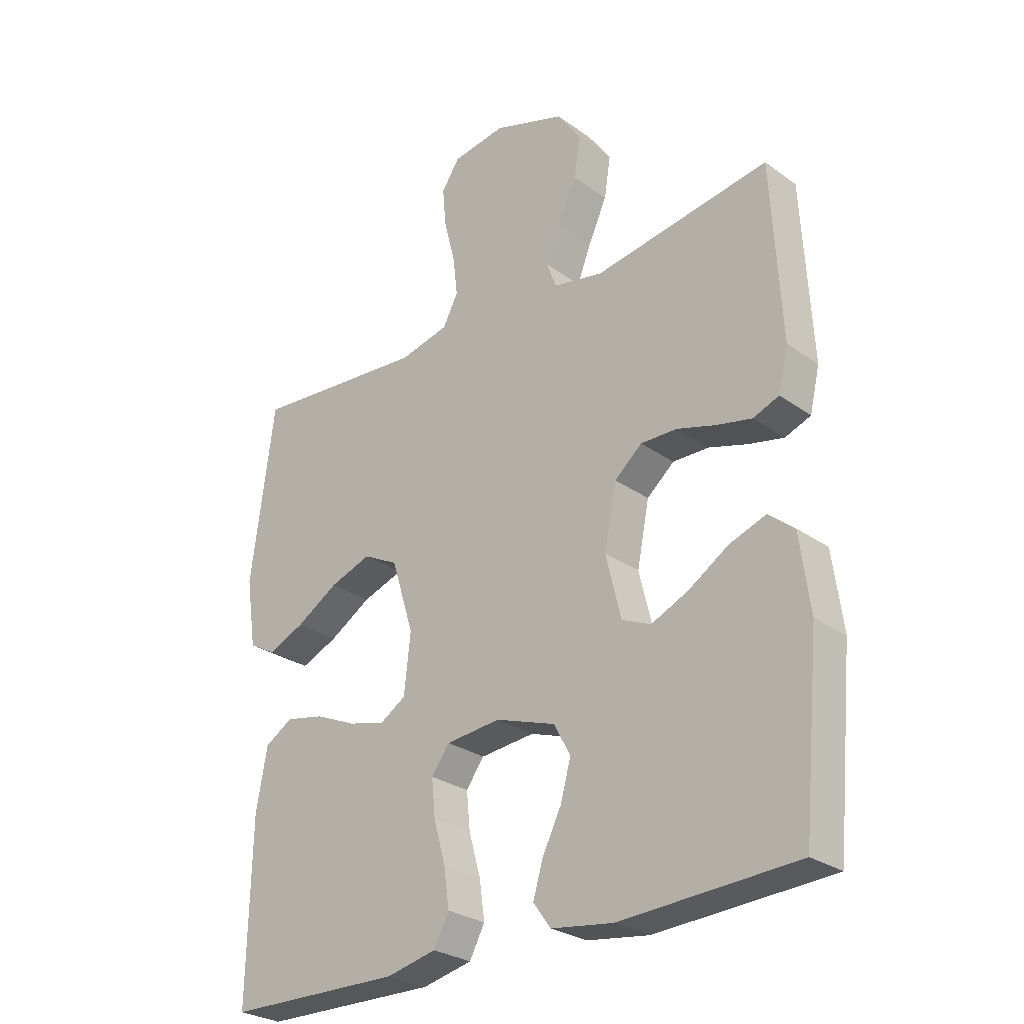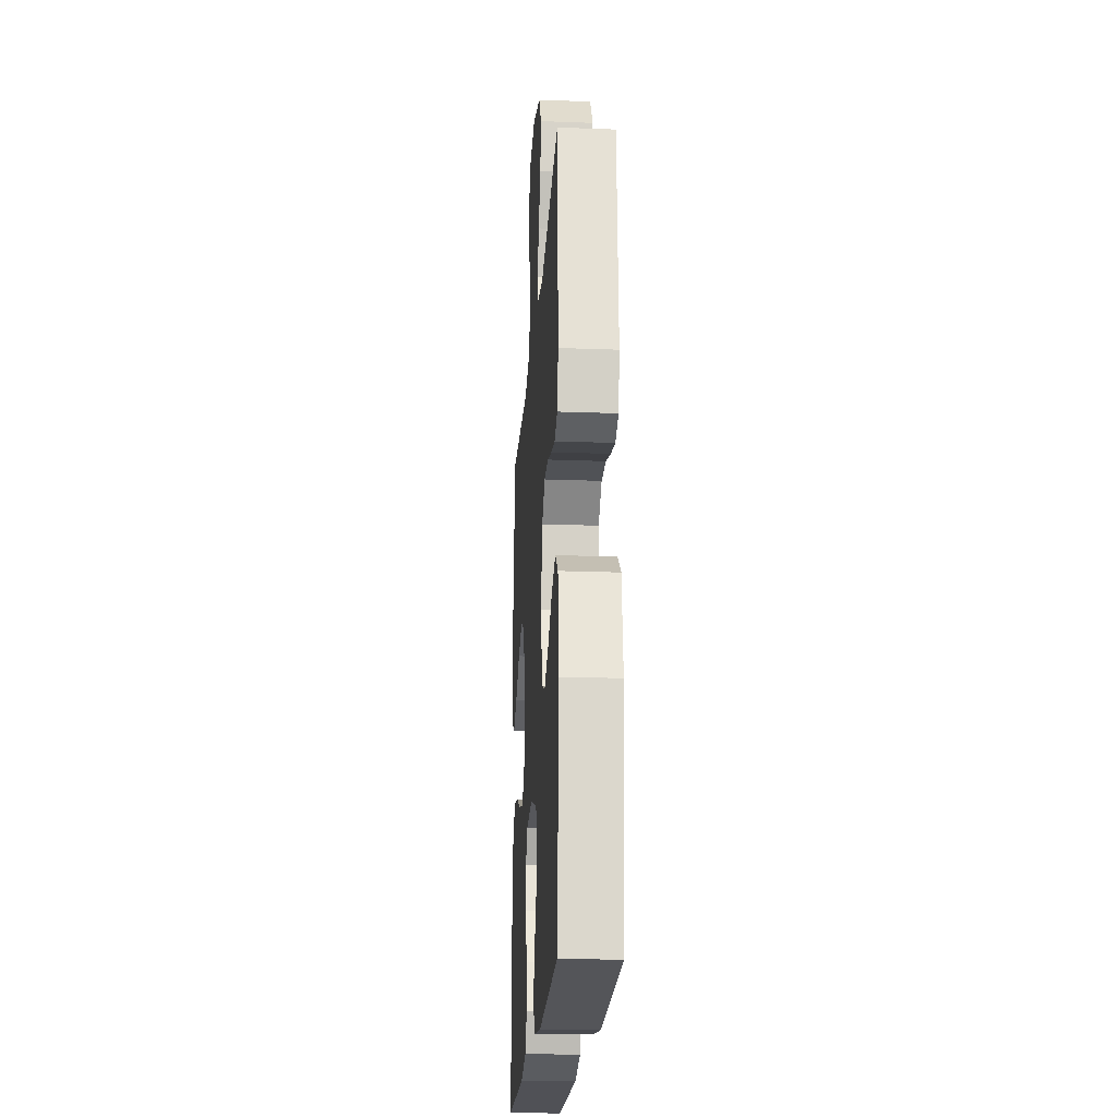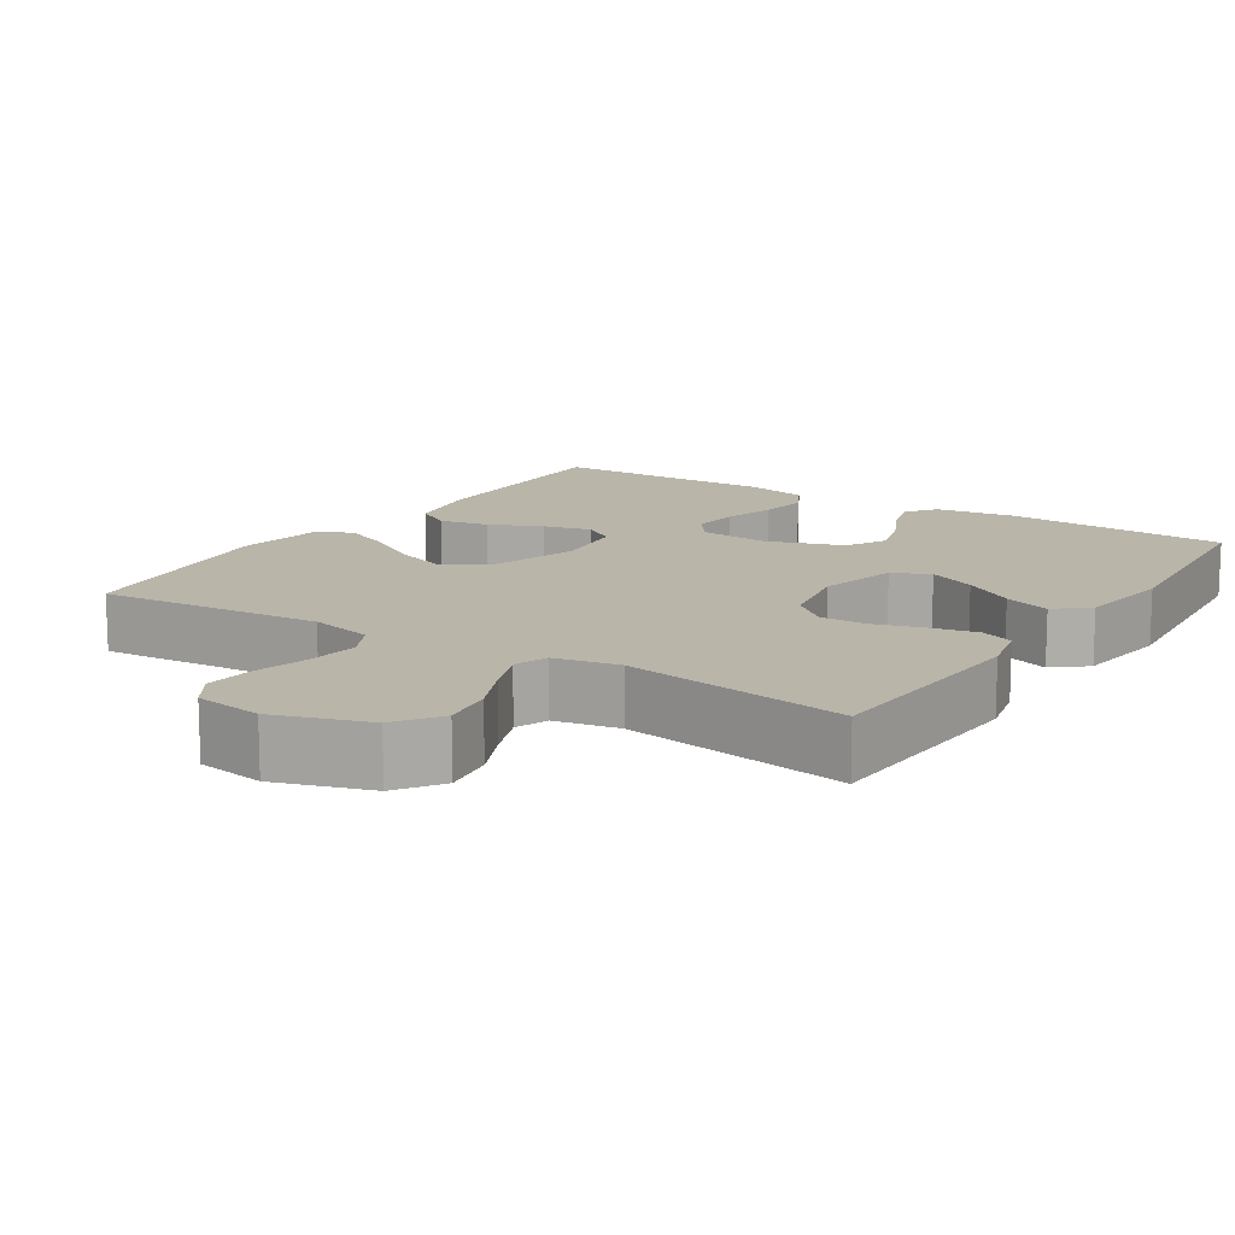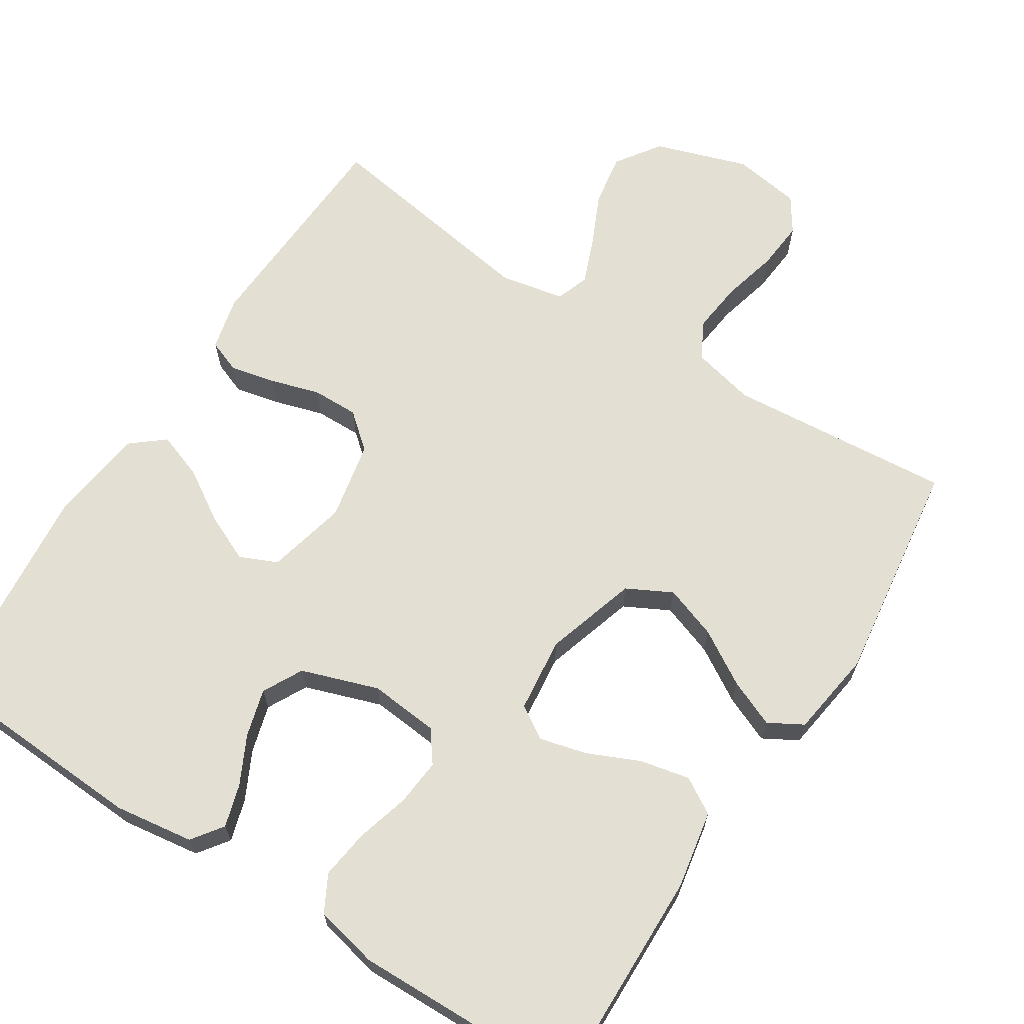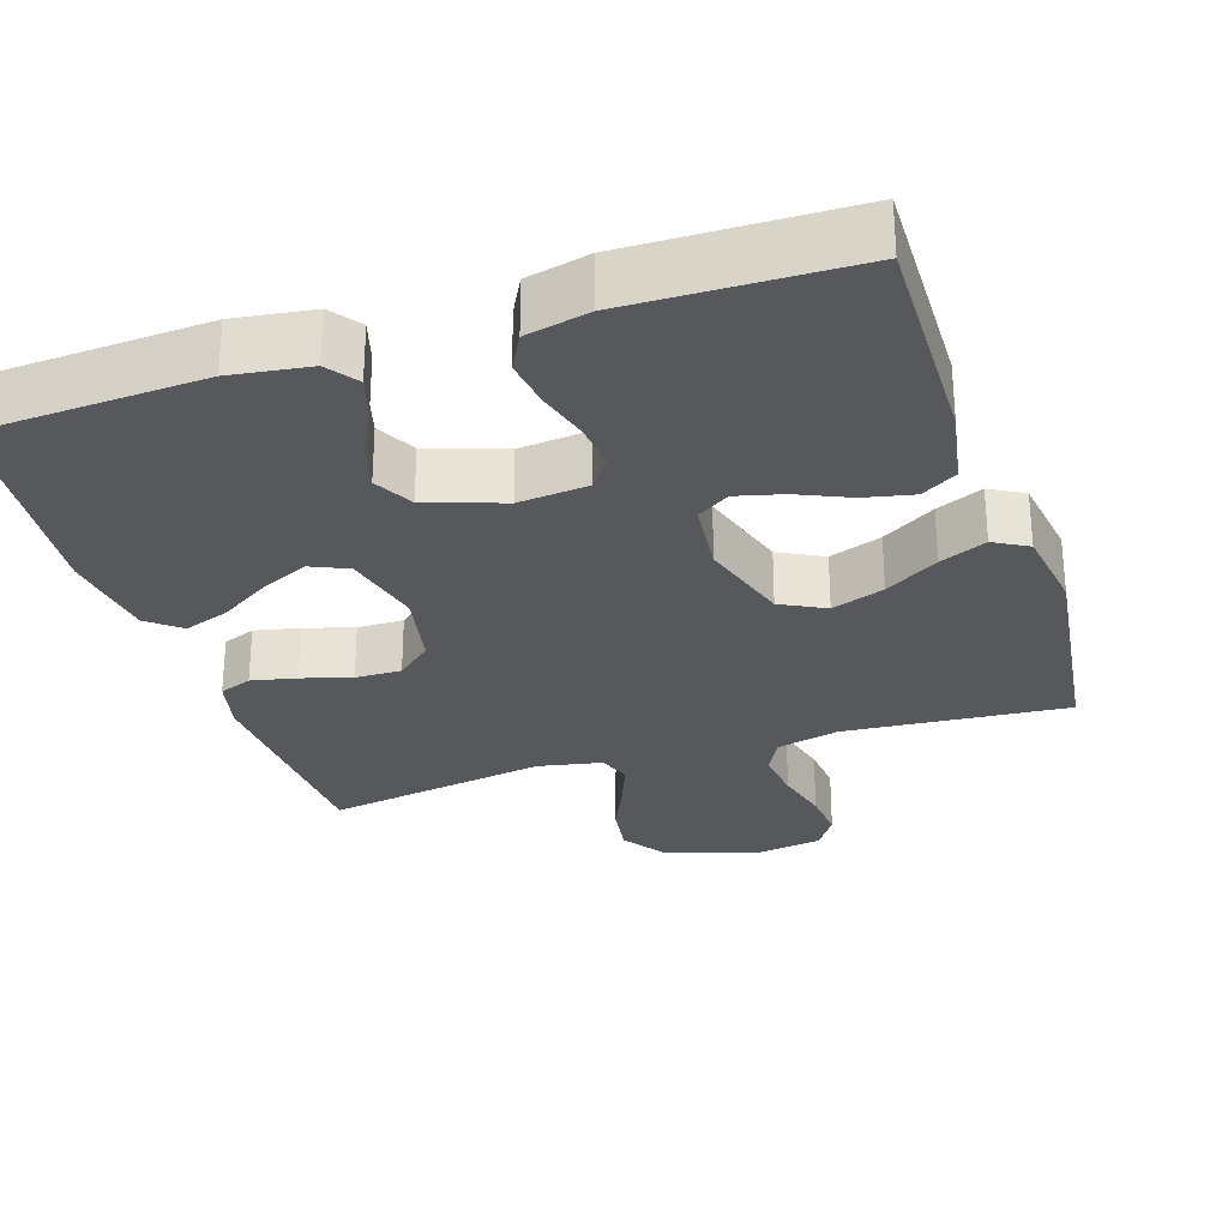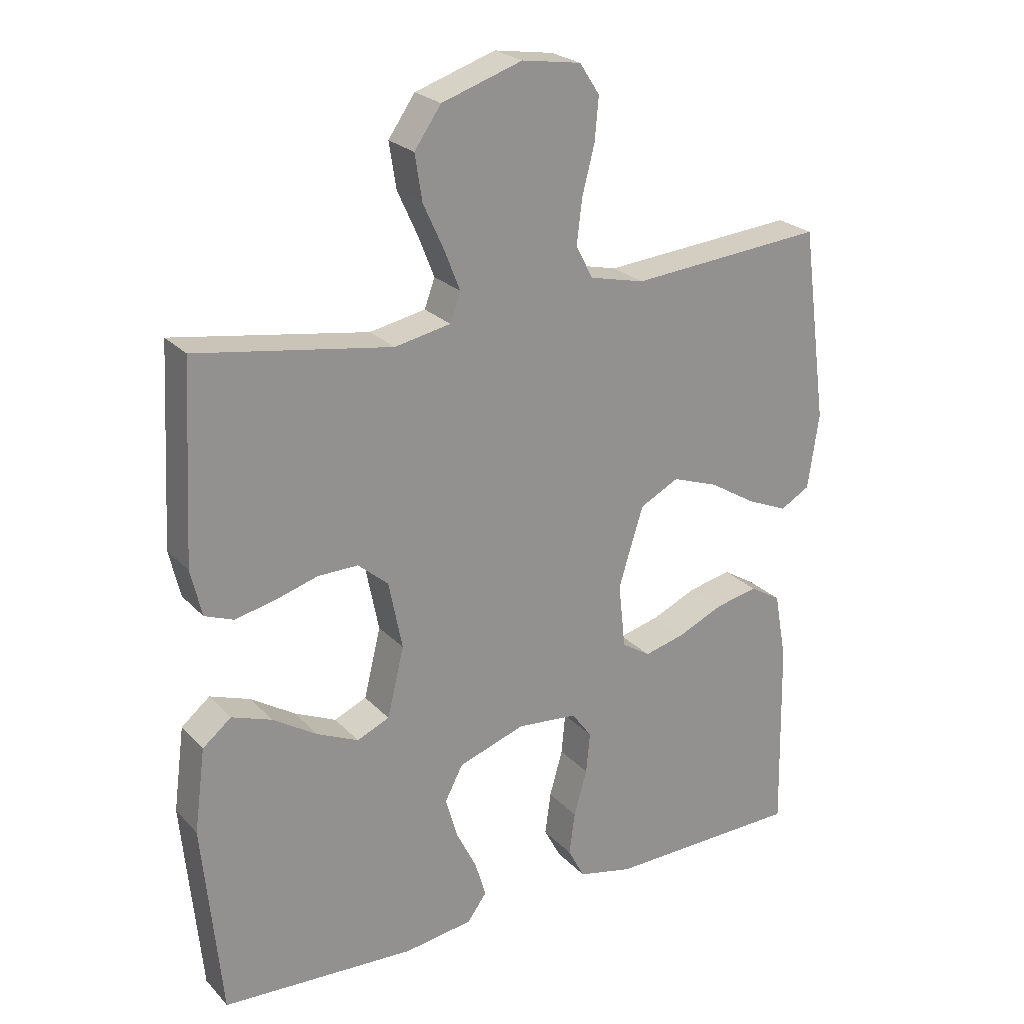
<metadata>
{"format":"obj","ext":"obj","renderer":"f3d","projection":"perspective","resolution":1024,"background":"white","views":[{"elev":-27.6,"azim":42.6,"up":"+Z"},{"elev":-21.6,"azim":86.2,"up":"+Z"},{"elev":13.4,"azim":33.0,"up":"+Y"},{"elev":66.5,"azim":-147.5,"up":"+Y"},{"elev":-28.6,"azim":-161.9,"up":"+Y"},{"elev":24.0,"azim":148.4,"up":"+Z"}]}
</metadata>
<code>
v 0.5 0.07 -0.5
v 0.2 0.07 -0.516
v 0.094 0.07 -0.501
v 0.064 0.07 -0.46
v 0.081 0.07 -0.403
v 0.113 0.07 -0.339
v 0.131 0.07 -0.275
v 0.103 0.07 -0.222
v 0 0.07 -0.187
v -0.093 0.07 -0.196
v -0.124 0.07 -0.238
v -0.118 0.07 -0.301
v -0.098 0.07 -0.372
v -0.089 0.07 -0.438
v -0.115 0.07 -0.487
v -0.2 0.07 -0.506
v -0.5 0.07 -0.5
v -0.494 0.07 -0.2
v -0.475 0.07 -0.096
v -0.427 0.07 -0.067
v -0.361 0.07 -0.081
v -0.291 0.07 -0.112
v -0.228 0.07 -0.128
v -0.184 0.07 -0.1
v -0.173 0.07 0
v -0.211 0.07 0.123
v -0.271 0.07 0.154
v -0.342 0.07 0.129
v -0.414 0.07 0.085
v -0.477 0.07 0.058
v -0.523 0.07 0.084
v -0.54 0.07 0.2
v -0.5 0.07 0.5
v -0.2 0.07 0.475
v -0.115 0.07 0.495
v -0.089 0.07 0.545
v -0.097 0.07 0.613
v -0.116 0.07 0.687
v -0.122 0.07 0.753
v -0.091 0.07 0.8
v 0 0.07 0.814
v 0.124 0.07 0.773
v 0.165 0.07 0.714
v 0.154 0.07 0.644
v 0.122 0.07 0.574
v 0.098 0.07 0.513
v 0.114 0.07 0.469
v 0.2 0.07 0.452
v 0.5 0.07 0.5
v 0.516 0.07 0.2
v 0.499 0.07 0.128
v 0.455 0.07 0.111
v 0.395 0.07 0.124
v 0.328 0.07 0.144
v 0.266 0.07 0.145
v 0.219 0.07 0.105
v 0.198 0.07 0
v 0.224 0.07 -0.107
v 0.274 0.07 -0.129
v 0.338 0.07 -0.1
v 0.406 0.07 -0.057
v 0.468 0.07 -0.035
v 0.512 0.07 -0.071
v 0.529 0.07 -0.2
v 0.5 0 -0.5
v 0.2 0 -0.516
v 0.094 0 -0.501
v 0.064 0 -0.46
v 0.081 0 -0.403
v 0.113 0 -0.339
v 0.131 0 -0.275
v 0.103 0 -0.222
v 0 0 -0.187
v -0.093 0 -0.196
v -0.124 0 -0.238
v -0.118 0 -0.301
v -0.098 0 -0.372
v -0.089 0 -0.438
v -0.115 0 -0.487
v -0.2 0 -0.506
v -0.5 0 -0.5
v -0.494 0 -0.2
v -0.475 0 -0.096
v -0.427 0 -0.067
v -0.361 0 -0.081
v -0.291 0 -0.112
v -0.228 0 -0.128
v -0.184 0 -0.1
v -0.173 0 0
v -0.211 0 0.123
v -0.271 0 0.154
v -0.342 0 0.129
v -0.414 0 0.085
v -0.477 0 0.058
v -0.523 0 0.084
v -0.54 0 0.2
v -0.5 0 0.5
v -0.2 0 0.475
v -0.115 0 0.495
v -0.089 0 0.545
v -0.097 0 0.613
v -0.116 0 0.687
v -0.122 0 0.753
v -0.091 0 0.8
v 0 0 0.814
v 0.124 0 0.773
v 0.165 0 0.714
v 0.154 0 0.644
v 0.122 0 0.574
v 0.098 0 0.513
v 0.114 0 0.469
v 0.2 0 0.452
v 0.5 0 0.5
v 0.516 0 0.2
v 0.499 0 0.128
v 0.455 0 0.111
v 0.395 0 0.124
v 0.328 0 0.144
v 0.266 0 0.145
v 0.219 0 0.105
v 0.198 0 0
v 0.224 0 -0.107
v 0.274 0 -0.129
v 0.338 0 -0.1
v 0.406 0 -0.057
v 0.468 0 -0.035
v 0.512 0 -0.071
v 0.529 0 -0.2
f 60 61 62 63
f 59 60 63 64
f 51 52 53 54
f 49 50 51 54
f 48 49 54 55
f 47 48 55 56
f 42 43 44 45
f 42 45 46
f 41 42 46
f 40 41 46
f 37 38 39 40
f 36 37 40 46
f 35 36 46 47
f 31 32 33 34
f 28 29 30 31
f 27 28 31 34
f 26 27 34 35
f 19 20 21 22
f 19 22 23
f 18 19 23
f 17 18 23
f 16 17 23 24
f 12 13 14 15
f 11 12 15 16
f 3 4 5 6
f 3 6 7
f 2 3 7
f 59 64 1 2
f 58 59 2 7
f 57 58 7 8
f 56 57 8 9
f 47 56 9 10
f 25 26 35 47
f 25 47 10 11
f 11 16 24 25
f 127 126 125 124
f 128 127 124 123
f 118 117 116 115
f 118 115 114 113
f 119 118 113 112
f 120 119 112 111
f 109 108 107 106
f 110 109 106
f 110 106 105
f 110 105 104
f 104 103 102 101
f 110 104 101 100
f 111 110 100 99
f 98 97 96 95
f 95 94 93 92
f 98 95 92 91
f 99 98 91 90
f 86 85 84 83
f 87 86 83
f 87 83 82
f 87 82 81
f 88 87 81 80
f 79 78 77 76
f 80 79 76 75
f 70 69 68 67
f 71 70 67
f 71 67 66
f 66 65 128 123
f 71 66 123 122
f 72 71 122 121
f 73 72 121 120
f 74 73 120 111
f 111 99 90 89
f 75 74 111 89
f 89 88 80 75
f 1 65 66 2
f 2 66 67 3
f 3 67 68 4
f 4 68 69 5
f 5 69 70 6
f 6 70 71 7
f 7 71 72 8
f 8 72 73 9
f 9 73 74 10
f 10 74 75 11
f 11 75 76 12
f 12 76 77 13
f 13 77 78 14
f 14 78 79 15
f 15 79 80 16
f 16 80 81 17
f 17 81 82 18
f 18 82 83 19
f 19 83 84 20
f 20 84 85 21
f 21 85 86 22
f 22 86 87 23
f 23 87 88 24
f 24 88 89 25
f 25 89 90 26
f 26 90 91 27
f 27 91 92 28
f 28 92 93 29
f 29 93 94 30
f 30 94 95 31
f 31 95 96 32
f 32 96 97 33
f 33 97 98 34
f 34 98 99 35
f 35 99 100 36
f 36 100 101 37
f 37 101 102 38
f 38 102 103 39
f 39 103 104 40
f 40 104 105 41
f 41 105 106 42
f 42 106 107 43
f 43 107 108 44
f 44 108 109 45
f 45 109 110 46
f 46 110 111 47
f 47 111 112 48
f 48 112 113 49
f 49 113 114 50
f 50 114 115 51
f 51 115 116 52
f 52 116 117 53
f 53 117 118 54
f 54 118 119 55
f 55 119 120 56
f 56 120 121 57
f 57 121 122 58
f 58 122 123 59
f 59 123 124 60
f 60 124 125 61
f 61 125 126 62
f 62 126 127 63
f 63 127 128 64
f 64 128 65 1

</code>
